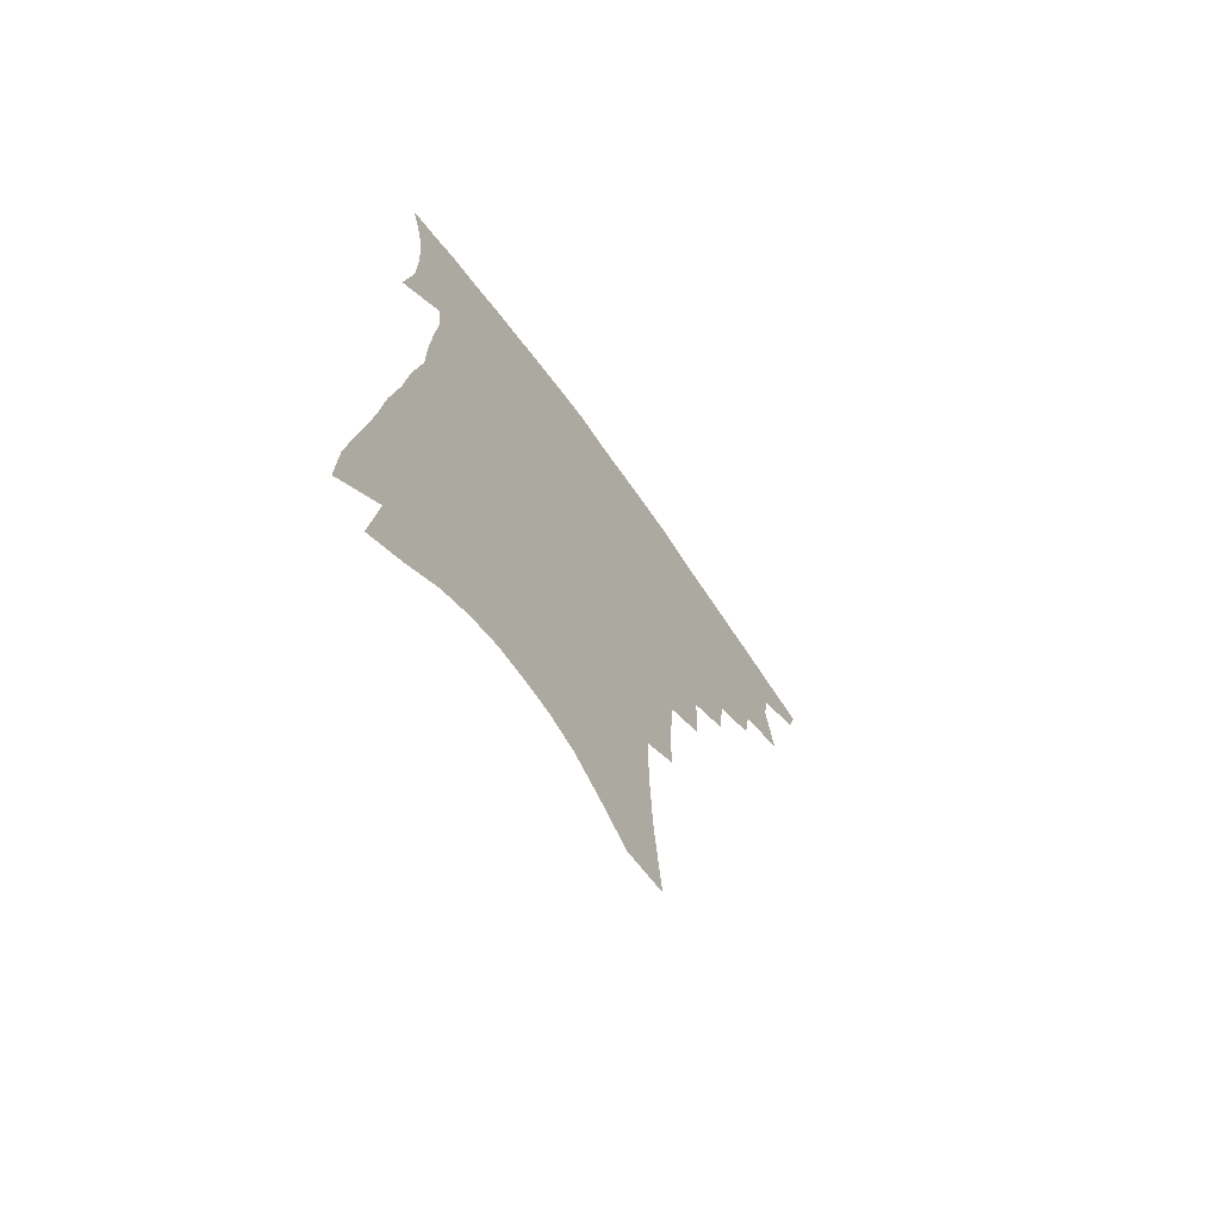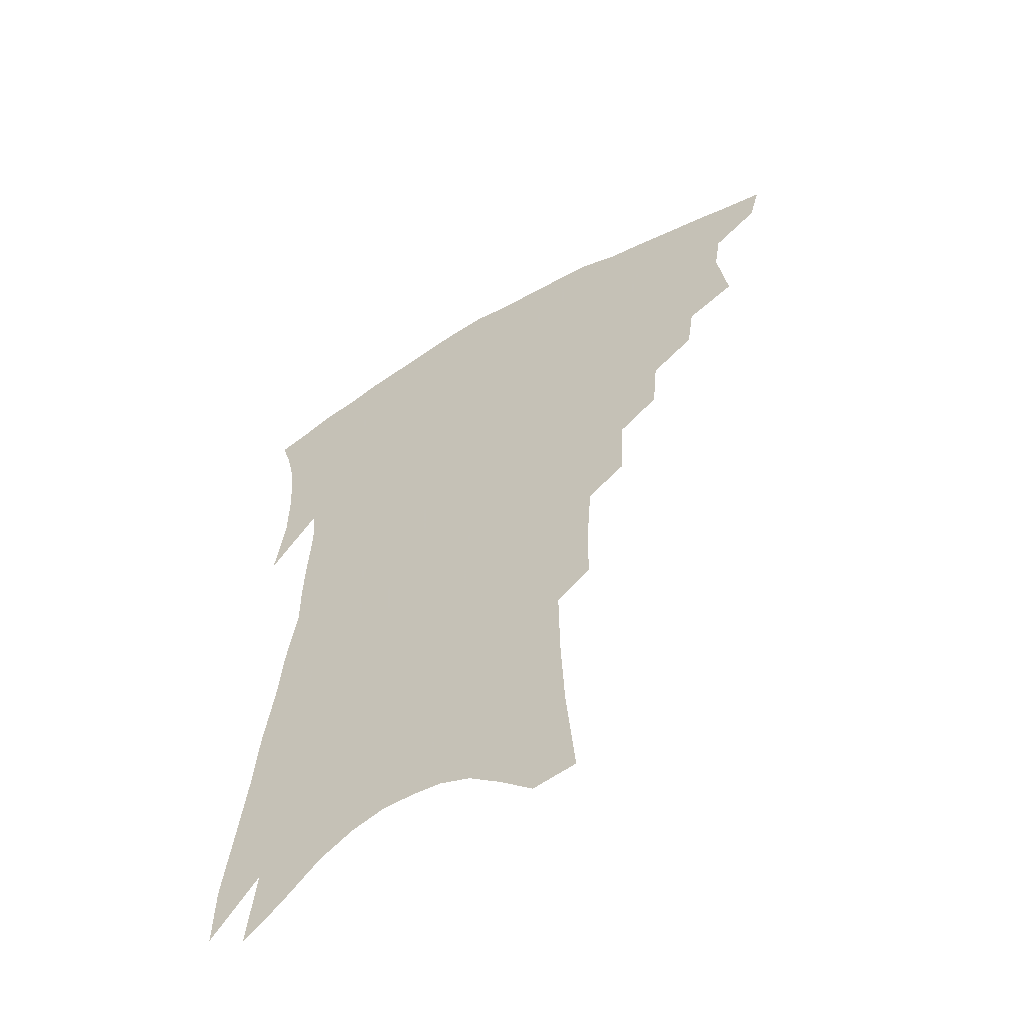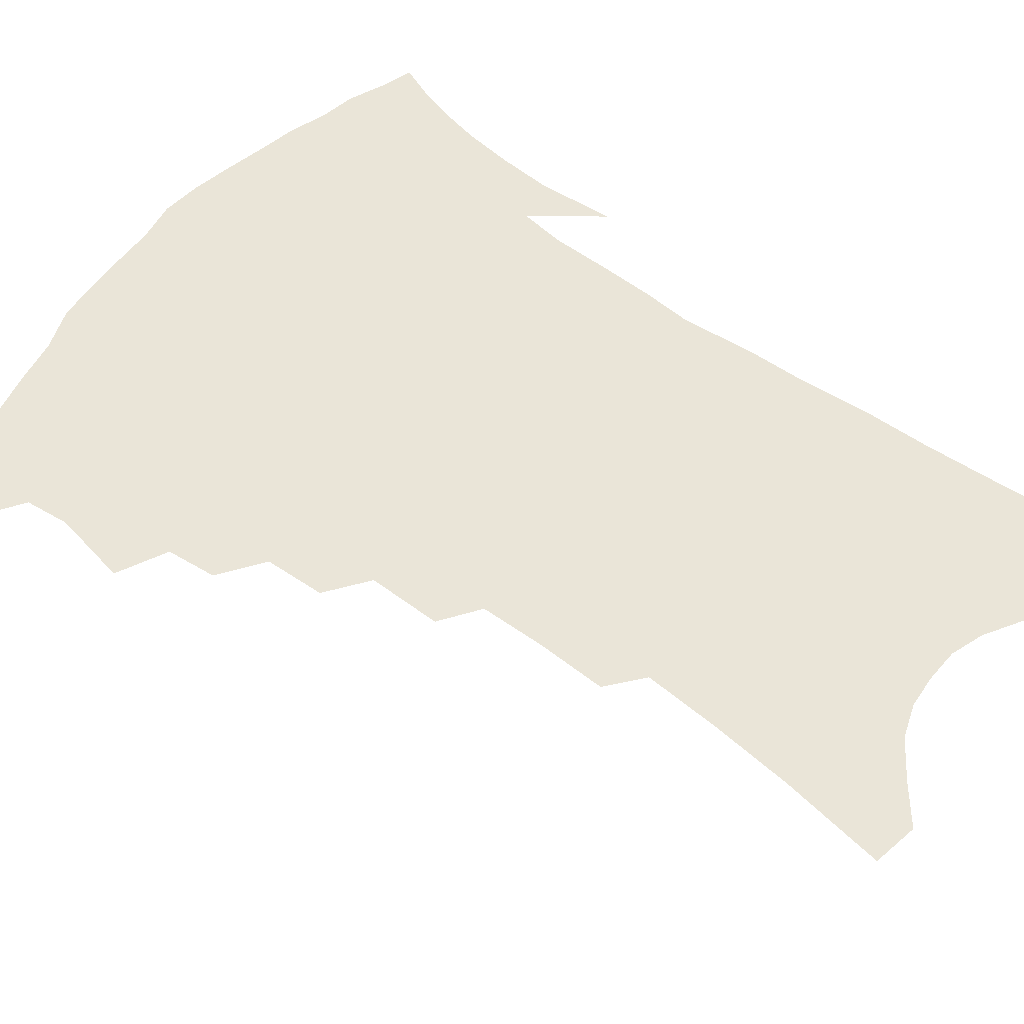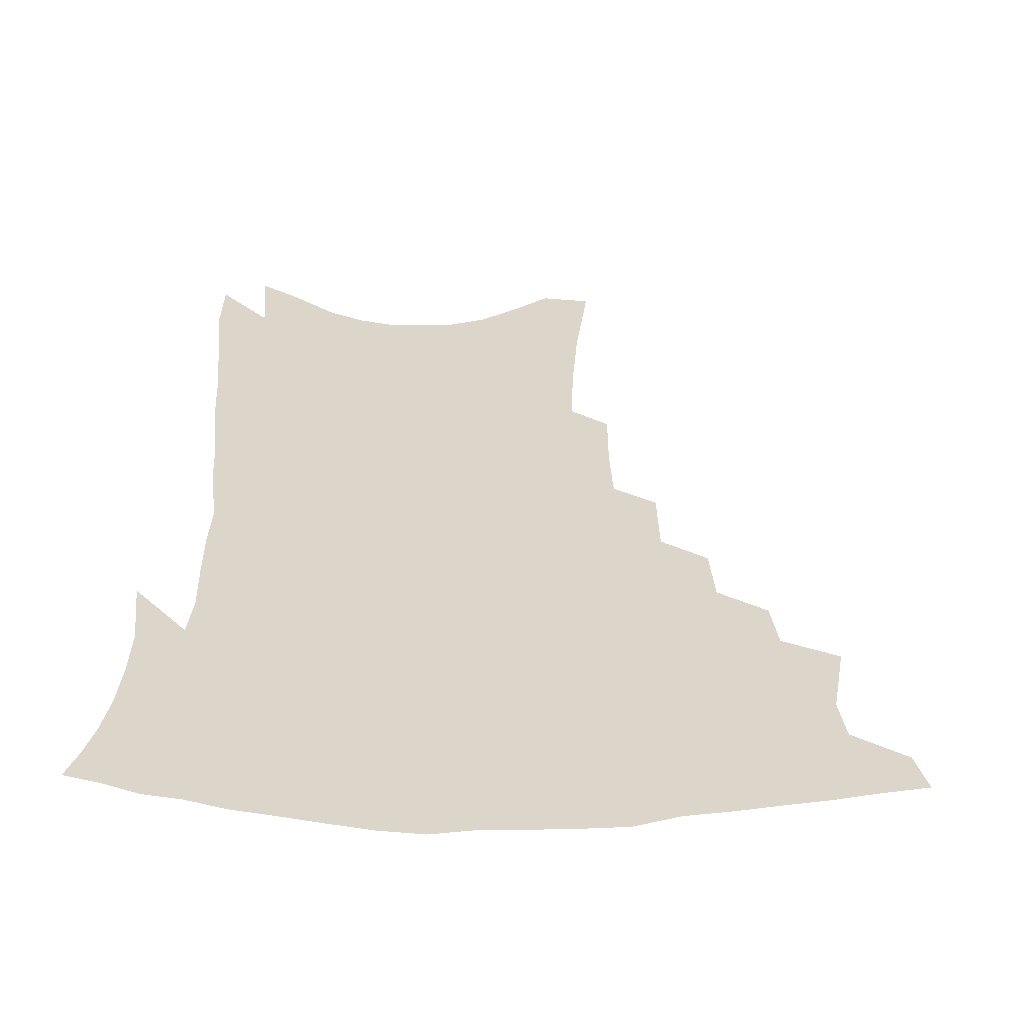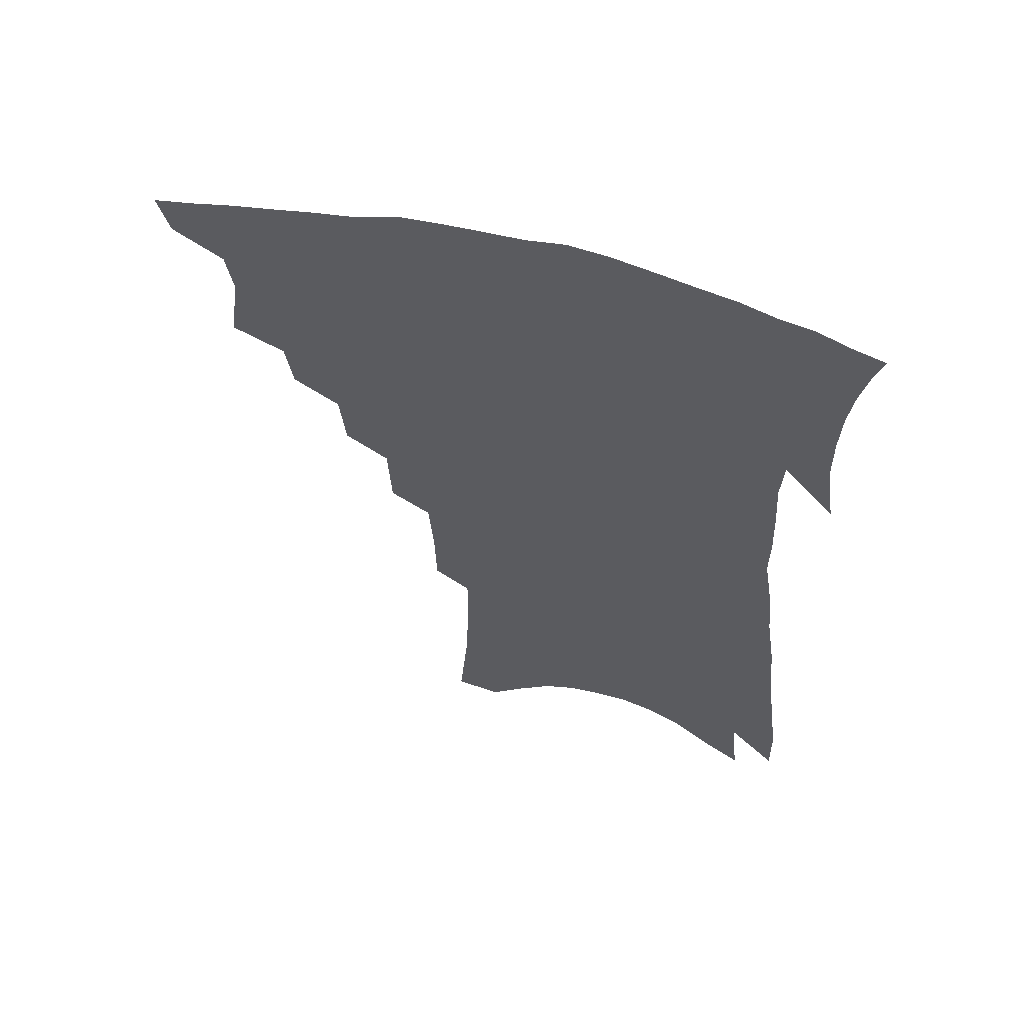
<metadata>
{"format":"obj","ext":"obj","renderer":"f3d","projection":"perspective","resolution":1024,"background":"white","views":[{"elev":-70.3,"azim":125.7,"up":"+Y"},{"elev":-57.5,"azim":-148.5,"up":"+Y"},{"elev":58.8,"azim":-49.9,"up":"+Z"},{"elev":29.8,"azim":-178.2,"up":"+Z"},{"elev":60.6,"azim":15.5,"up":"+Y"}]}
</metadata>
<code>
v 458.7 388.3 0
v 455 401.6 0
v 473.3 339.9 0
v 476.6 364.1 0
v 474.4 378.1 0
v 471.9 391.4 0
v 468.3 404.5 0
v 492.3 316.2 0
v 489.9 332.3 0
v 491.6 354.5 0
v 490.2 369 0
v 487.3 381.7 0
v 484.3 394.6 0
v 481 407.9 0
v 508.9 287.1 0
v 507 306.5 0
v 507.2 328.3 0
v 505.1 342.7 0
v 505 359.6 0
v 502.8 372.5 0
v 500.1 384.8 0
v 497.1 397.5 0
v 494.1 410.6 0
v 523.9 253.8 0
v 522.8 277.6 0
v 520.7 296.2 0
v 520.5 317.8 0
v 519.9 335.1 0
v 519.1 350.5 0
v 516.8 362.3 0
v 514.9 375.1 0
v 512.6 387.4 0
v 510 399.9 0
v 506.9 413.6 0
v 539 201.6 0
v 538.4 224.4 0
v 536.9 245.3 0
v 535.4 267.1 0
v 534.1 287 0
v 532.3 303.3 0
v 531.7 320.7 0
v 531.8 339.3 0
v 530.7 352.9 0
v 529 365.1 0
v 527.1 377.4 0
v 525 389.9 0
v 522.5 402.9 0
v 519.9 416 0
v 546.5 105.9 0
v 549.5 140.4 0
v 550.6 167.5 0
v 550.8 192.6 0
v 550.5 217.5 0
v 548.8 235.6 0
v 547.5 255.9 0
v 545.9 273.7 0
v 545.4 294.9 0
v 544.6 311.7 0
v 544.2 328.3 0
v 543.3 342 0
v 542.4 355 0
v 541.3 367.5 0
v 539.2 379.5 0
v 537.7 391.9 0
v 535.5 405.2 0
v 533.1 420.9 0
v 561.4 103.8 0
v 561.1 128.6 0
v 562.7 159.8 0
v 561.4 178.3 0
v 561.5 204.4 0
v 560.7 227 0
v 559.6 246.9 0
v 557.8 262.8 0
v 556.7 281.3 0
v 556.3 300.2 0
v 555.7 316.2 0
v 555.5 331.8 0
v 554.4 343.4 0
v 554.1 357.1 0
v 553.4 369.3 0
v 552.3 381.1 0
v 550.7 393.4 0
v 548.3 407.3 0
v 546.2 422.2 0
v 572.6 114 0
v 573 142.4 0
v 573.4 169.9 0
v 572.4 190.5 0
v 571.5 212.5 0
v 570.8 235.9 0
v 569.3 251.5 0
v 568.2 270.1 0
v 567.6 288.5 0
v 566.7 303.3 0
v 566.4 319 0
v 566.5 334.2 0
v 565.7 345.6 0
v 565.7 358.7 0
v 565.1 370.5 0
v 564.3 382.2 0
v 563.4 394.2 0
v 561.8 407.3 0
v 559.3 423 0
v 583.6 122.7 0
v 583.8 151.9 0
v 583 172 0
v 582.1 195.3 0
v 581 214.1 0
v 580.2 237.6 0
v 579 254.5 0
v 578 271.8 0
v 577.6 291.4 0
v 577.3 307.8 0
v 577.1 322.1 0
v 576.9 334.9 0
v 576.9 347.5 0
v 577.2 360.2 0
v 576.5 371.3 0
v 576.2 382.9 0
v 575.7 394.9 0
v 574.2 408.4 0
v 572.3 423.5 0
v 594.2 127 0
v 593.8 154.5 0
v 593 177.2 0
v 591.8 198.2 0
v 590.8 222.8 0
v 589.7 240.5 0
v 588.7 257.4 0
v 587.9 274.6 0
v 587.6 294.7 0
v 587.4 310.2 0
v 587.2 322.5 0
v 587.4 335.7 0
v 587.8 348.5 0
v 588.3 360.7 0
v 588.8 372.3 0
v 588.4 383.4 0
v 587.9 395.1 0
v 586.6 409.5 0
v 584.9 425.8 0
v 604.8 128.1 0
v 603.9 156.4 0
v 602.7 179.9 0
v 601.5 200.3 0
v 600.3 222.3 0
v 599.1 241.3 0
v 598.4 260 0
v 597.7 277.2 0
v 597.3 294.5 0
v 597.2 309.4 0
v 597.3 322.6 0
v 597.8 336.7 0
v 598.1 347.9 0
v 599.3 361.6 0
v 599.7 372.4 0
v 599.9 383.5 0
v 599.7 395.5 0
v 599.4 408.4 0
v 598 424.5 0
v 615.5 128 0
v 614.8 150.2 0
v 612.9 176.9 0
v 611.4 199.8 0
v 609.8 222.5 0
v 609.3 237.2 0
v 608 258.8 0
v 607.3 277.1 0
v 607 293.6 0
v 607 308.4 0
v 607.2 324.5 0
v 607.8 336.1 0
v 608.8 349.5 0
v 609.6 361.4 0
v 610.6 371.9 0
v 611.6 383 0
v 612.2 394.3 0
v 612.2 406.8 0
v 611.3 421.9 0
v 626.5 124.7 0
v 625.4 147.7 0
v 623 175.9 0
v 621.3 198.7 0
v 619.6 220.8 0
v 618.6 240.3 0
v 617.6 258.1 0
v 617.2 274.3 0
v 616.9 290.7 0
v 616.9 306 0
v 617.1 321.4 0
v 617.7 336.2 0
v 618.8 348.3 0
v 619.9 359.5 0
v 621.3 371.2 0
v 622.7 382.1 0
v 623.8 393.1 0
v 624.5 404.9 0
v 624.3 419.1 0
v 638.1 118.3 0
v 636.6 142 0
v 633.7 171.6 0
v 631.8 194.4 0
v 629.9 216.5 0
v 629.4 233.5 0
v 627.6 255 0
v 627 271.5 0
v 627.1 286.5 0
v 626.8 303.5 0
v 626.8 319.9 0
v 627.9 332.3 0
v 628.6 347.6 0
v 630 358.3 0
v 631.7 370.1 0
v 633.4 380.9 0
v 635.5 391.3 0
v 636.5 402.5 0
v 636.5 416.8 0
v 651.5 106.3 0
v 648.3 135.7 0
v 646.3 160.3 0
v 643.2 187.1 0
v 640.6 211 0
v 639.3 230.4 0
v 638.6 248 0
v 637.5 266.3 0
v 637 282.8 0
v 636.7 300.3 0
v 636.8 316 0
v 637.5 330.5 0
v 638.3 344.5 0
v 639.8 357.4 0
v 641.7 368.1 0
v 643.5 378.8 0
v 645.7 389.7 0
v 647.6 400.1 0
v 648.9 412.9 0
v 664.6 96.16 0
v 661.7 123.7 0
v 659.1 149.7 0
v 656.9 173.4 0
v 653.6 198.6 0
v 651.9 219.3 0
v 650.3 239.3 0
v 648.7 258.6 0
v 647.2 278 0
v 647.8 292.7 0
v 647.6 309.4 0
v 647.5 326.3 0
v 647.8 341.9 0
v 649.8 353.4 0
v 651.6 367 0
v 653.7 377.7 0
v 656 387.8 0
v 658.1 398.2 0
v 660.1 410.9 0
v 678.2 104.2 0
v 677.8 125.5 0
v 674.4 151.8 0
v 671.4 176.5 0
v 669.6 197.9 0
v 666.2 221.5 0
v 664.4 241.3 0
v 660.8 264.8 0
v 660.9 280.2 0
v 660.3 297.8 0
v 659.1 317 0
v 660.1 331.9 0
v 659.2 351 0
v 661.2 363.3 0
v 663.6 374.4 0
v 665.9 385.5 0
v 668.5 395.6 0
v 671.5 406.4 0
v 677.3 310.9 0
v 673.8 335.8 0
v 673.7 352.9 0
v 674.4 368.3 0
v 676.2 381.6 0
v 678.8 392.7 0
v 682.1 403.2 0
f 5 6 1
f 1 6 2
f 6 7 2
f 9 10 3
f 3 10 4
f 10 11 4
f 4 11 5
f 11 12 5
f 5 12 6
f 12 13 6
f 6 13 7
f 13 14 7
f 16 17 8
f 8 17 9
f 17 18 9
f 9 18 10
f 18 19 10
f 10 19 11
f 19 20 11
f 11 20 12
f 20 21 12
f 12 21 13
f 21 22 13
f 13 22 14
f 22 23 14
f 25 26 15
f 15 26 16
f 26 27 16
f 16 27 17
f 27 28 17
f 17 28 18
f 28 29 18
f 18 29 19
f 29 30 19
f 19 30 20
f 30 31 20
f 20 31 21
f 31 32 21
f 21 32 22
f 32 33 22
f 22 33 23
f 33 34 23
f 37 38 24
f 24 38 25
f 38 39 25
f 25 39 26
f 39 40 26
f 26 40 27
f 40 41 27
f 27 41 28
f 41 42 28
f 28 42 29
f 42 43 29
f 29 43 30
f 43 44 30
f 30 44 31
f 44 45 31
f 31 45 32
f 45 46 32
f 32 46 33
f 46 47 33
f 33 47 34
f 47 48 34
f 52 53 35
f 35 53 36
f 53 54 36
f 36 54 37
f 54 55 37
f 37 55 38
f 55 56 38
f 38 56 39
f 56 57 39
f 39 57 40
f 57 58 40
f 40 58 41
f 58 59 41
f 41 59 42
f 59 60 42
f 42 60 43
f 60 61 43
f 43 61 44
f 61 62 44
f 44 62 45
f 62 63 45
f 45 63 46
f 63 64 46
f 46 64 47
f 64 65 47
f 47 65 48
f 65 66 48
f 67 68 49
f 49 68 50
f 68 69 50
f 50 69 51
f 69 70 51
f 51 70 52
f 70 71 52
f 52 71 53
f 71 72 53
f 53 72 54
f 72 73 54
f 54 73 55
f 73 74 55
f 55 74 56
f 74 75 56
f 56 75 57
f 75 76 57
f 57 76 58
f 76 77 58
f 58 77 59
f 77 78 59
f 59 78 60
f 78 79 60
f 60 79 61
f 79 80 61
f 61 80 62
f 80 81 62
f 62 81 63
f 81 82 63
f 63 82 64
f 82 83 64
f 64 83 65
f 83 84 65
f 65 84 66
f 84 85 66
f 67 86 68
f 86 87 68
f 68 87 69
f 87 88 69
f 69 88 70
f 88 89 70
f 70 89 71
f 89 90 71
f 71 90 72
f 90 91 72
f 72 91 73
f 91 92 73
f 73 92 74
f 92 93 74
f 74 93 75
f 93 94 75
f 75 94 76
f 94 95 76
f 76 95 77
f 95 96 77
f 77 96 78
f 96 97 78
f 78 97 79
f 97 98 79
f 79 98 80
f 98 99 80
f 80 99 81
f 99 100 81
f 81 100 82
f 100 101 82
f 82 101 83
f 101 102 83
f 83 102 84
f 102 103 84
f 84 103 85
f 103 104 85
f 86 105 87
f 105 106 87
f 87 106 88
f 106 107 88
f 88 107 89
f 107 108 89
f 89 108 90
f 108 109 90
f 90 109 91
f 109 110 91
f 91 110 92
f 110 111 92
f 92 111 93
f 111 112 93
f 93 112 94
f 112 113 94
f 94 113 95
f 113 114 95
f 95 114 96
f 114 115 96
f 96 115 97
f 115 116 97
f 97 116 98
f 116 117 98
f 98 117 99
f 117 118 99
f 99 118 100
f 118 119 100
f 100 119 101
f 119 120 101
f 101 120 102
f 120 121 102
f 102 121 103
f 121 122 103
f 103 122 104
f 122 123 104
f 105 124 106
f 124 125 106
f 106 125 107
f 125 126 107
f 107 126 108
f 126 127 108
f 108 127 109
f 127 128 109
f 109 128 110
f 128 129 110
f 110 129 111
f 129 130 111
f 111 130 112
f 130 131 112
f 112 131 113
f 131 132 113
f 113 132 114
f 132 133 114
f 114 133 115
f 133 134 115
f 115 134 116
f 134 135 116
f 116 135 117
f 135 136 117
f 117 136 118
f 136 137 118
f 118 137 119
f 137 138 119
f 119 138 120
f 138 139 120
f 120 139 121
f 139 140 121
f 121 140 122
f 140 141 122
f 122 141 123
f 141 142 123
f 124 143 125
f 143 144 125
f 125 144 126
f 144 145 126
f 126 145 127
f 145 146 127
f 127 146 128
f 146 147 128
f 128 147 129
f 147 148 129
f 129 148 130
f 148 149 130
f 130 149 131
f 149 150 131
f 131 150 132
f 150 151 132
f 132 151 133
f 151 152 133
f 133 152 134
f 152 153 134
f 134 153 135
f 153 154 135
f 135 154 136
f 154 155 136
f 136 155 137
f 155 156 137
f 137 156 138
f 156 157 138
f 138 157 139
f 157 158 139
f 139 158 140
f 158 159 140
f 140 159 141
f 159 160 141
f 141 160 142
f 160 161 142
f 143 162 144
f 162 163 144
f 144 163 145
f 163 164 145
f 145 164 146
f 164 165 146
f 146 165 147
f 165 166 147
f 147 166 148
f 166 167 148
f 148 167 149
f 167 168 149
f 149 168 150
f 168 169 150
f 150 169 151
f 169 170 151
f 151 170 152
f 170 171 152
f 152 171 153
f 171 172 153
f 153 172 154
f 172 173 154
f 154 173 155
f 173 174 155
f 155 174 156
f 174 175 156
f 156 175 157
f 175 176 157
f 157 176 158
f 176 177 158
f 158 177 159
f 177 178 159
f 159 178 160
f 178 179 160
f 160 179 161
f 179 180 161
f 162 181 163
f 181 182 163
f 163 182 164
f 182 183 164
f 164 183 165
f 183 184 165
f 165 184 166
f 184 185 166
f 166 185 167
f 185 186 167
f 167 186 168
f 186 187 168
f 168 187 169
f 187 188 169
f 169 188 170
f 188 189 170
f 170 189 171
f 189 190 171
f 171 190 172
f 190 191 172
f 172 191 173
f 191 192 173
f 173 192 174
f 192 193 174
f 174 193 175
f 193 194 175
f 175 194 176
f 194 195 176
f 176 195 177
f 195 196 177
f 177 196 178
f 196 197 178
f 178 197 179
f 197 198 179
f 179 198 180
f 198 199 180
f 181 200 182
f 200 201 182
f 182 201 183
f 201 202 183
f 183 202 184
f 202 203 184
f 184 203 185
f 203 204 185
f 185 204 186
f 204 205 186
f 186 205 187
f 205 206 187
f 187 206 188
f 206 207 188
f 188 207 189
f 207 208 189
f 189 208 190
f 208 209 190
f 190 209 191
f 209 210 191
f 191 210 192
f 210 211 192
f 192 211 193
f 211 212 193
f 193 212 194
f 212 213 194
f 194 213 195
f 213 214 195
f 195 214 196
f 214 215 196
f 196 215 197
f 215 216 197
f 197 216 198
f 216 217 198
f 198 217 199
f 217 218 199
f 200 219 201
f 219 220 201
f 201 220 202
f 220 221 202
f 202 221 203
f 221 222 203
f 203 222 204
f 222 223 204
f 204 223 205
f 223 224 205
f 205 224 206
f 224 225 206
f 206 225 207
f 225 226 207
f 207 226 208
f 226 227 208
f 208 227 209
f 227 228 209
f 209 228 210
f 228 229 210
f 210 229 211
f 229 230 211
f 211 230 212
f 230 231 212
f 212 231 213
f 231 232 213
f 213 232 214
f 232 233 214
f 214 233 215
f 233 234 215
f 215 234 216
f 234 235 216
f 216 235 217
f 235 236 217
f 217 236 218
f 236 237 218
f 219 238 220
f 238 239 220
f 220 239 221
f 239 240 221
f 221 240 222
f 240 241 222
f 222 241 223
f 241 242 223
f 223 242 224
f 242 243 224
f 224 243 225
f 243 244 225
f 225 244 226
f 244 245 226
f 226 245 227
f 245 246 227
f 227 246 228
f 246 247 228
f 228 247 229
f 247 248 229
f 229 248 230
f 248 249 230
f 230 249 231
f 249 250 231
f 231 250 232
f 250 251 232
f 232 251 233
f 251 252 233
f 233 252 234
f 252 253 234
f 234 253 235
f 253 254 235
f 235 254 236
f 254 255 236
f 236 255 237
f 255 256 237
f 239 257 240
f 257 258 240
f 240 258 241
f 258 259 241
f 241 259 242
f 259 260 242
f 242 260 243
f 260 261 243
f 243 261 244
f 261 262 244
f 244 262 245
f 262 263 245
f 245 263 246
f 263 264 246
f 246 264 247
f 264 265 247
f 247 265 248
f 265 266 248
f 248 266 249
f 266 267 249
f 249 267 250
f 267 268 250
f 250 268 251
f 268 269 251
f 251 269 252
f 269 270 252
f 252 270 253
f 270 271 253
f 253 271 254
f 271 272 254
f 254 272 255
f 272 273 255
f 255 273 256
f 273 274 256
f 268 275 269
f 275 276 269
f 269 276 270
f 276 277 270
f 270 277 271
f 277 278 271
f 271 278 272
f 278 279 272
f 272 279 273
f 279 280 273
f 273 280 274
f 280 281 274

</code>
